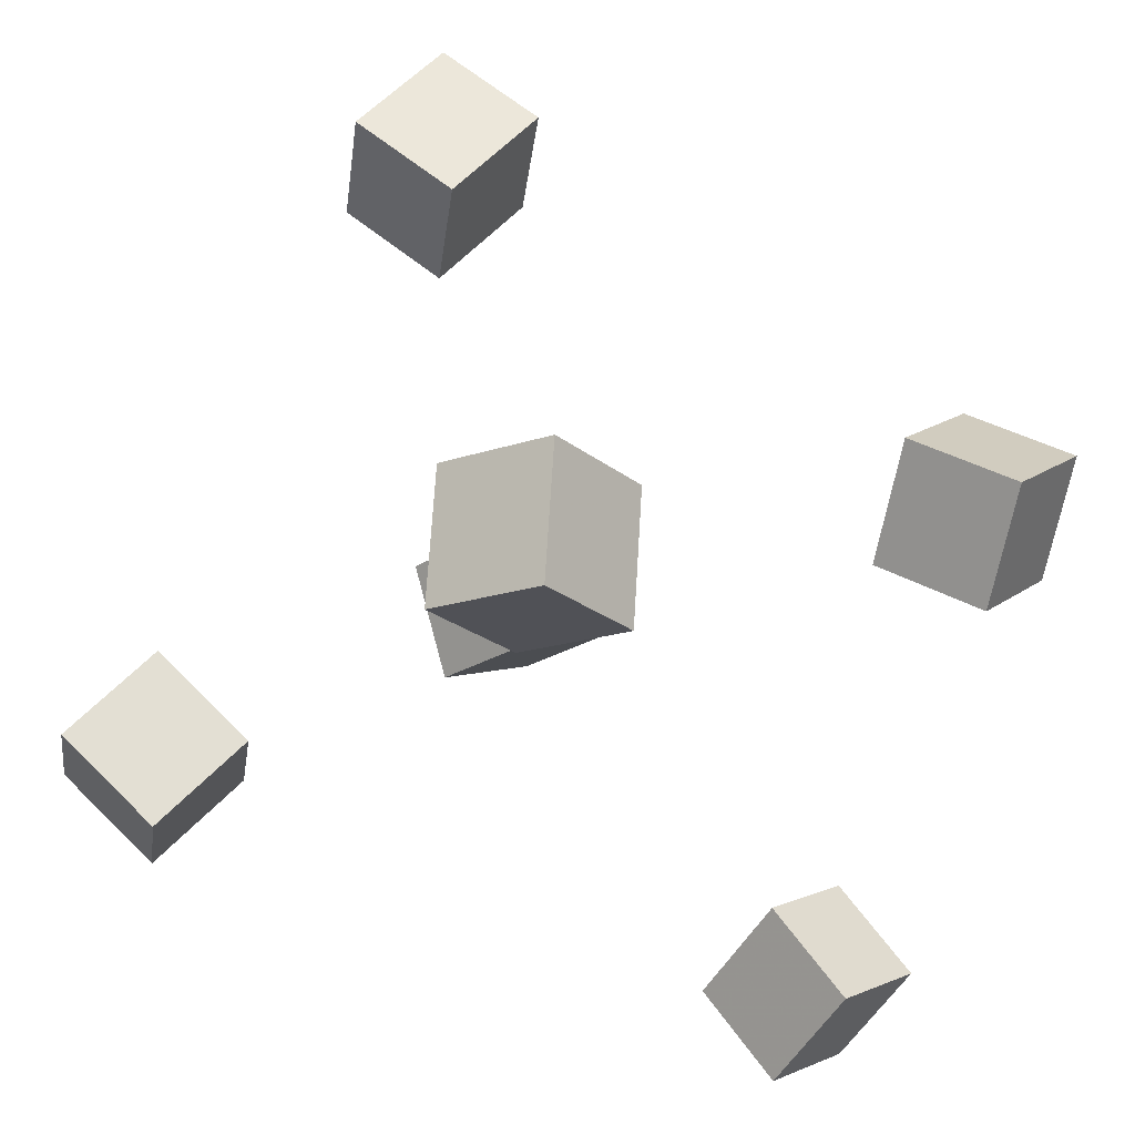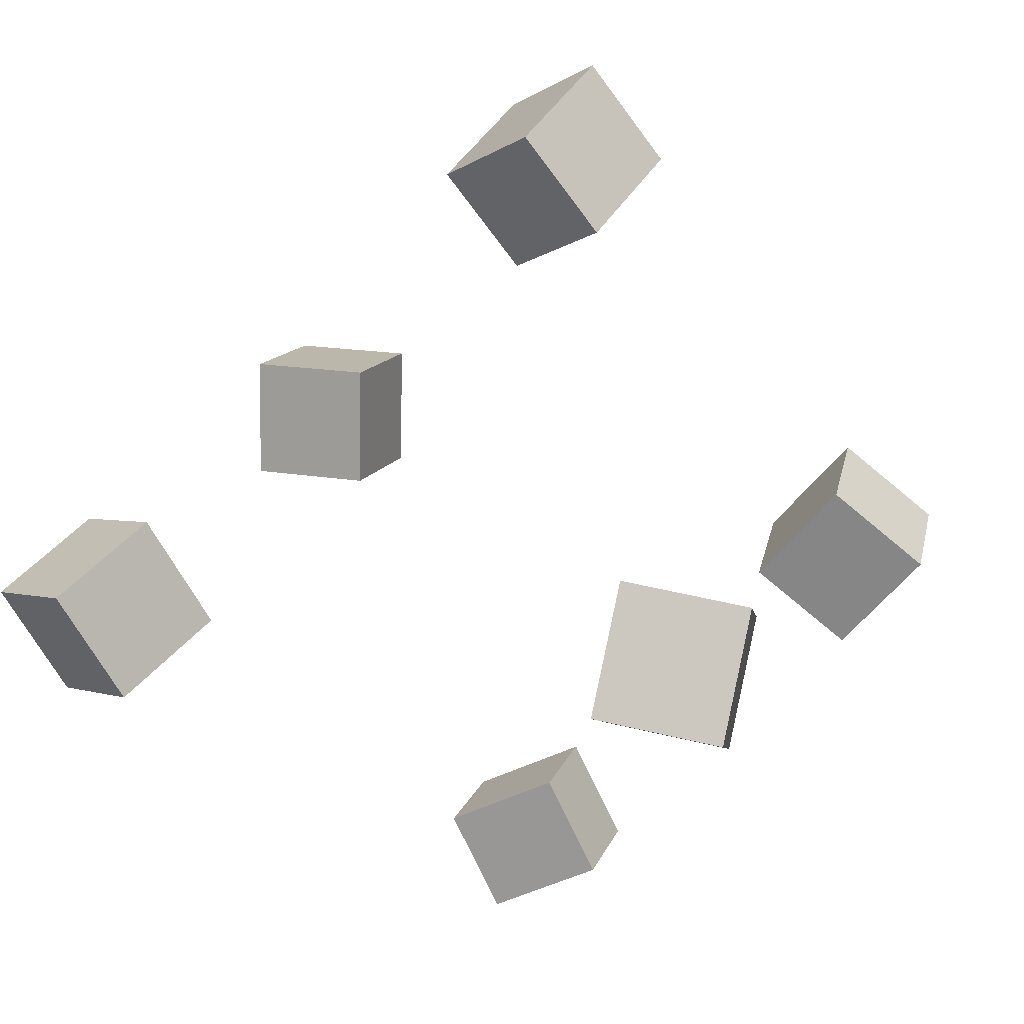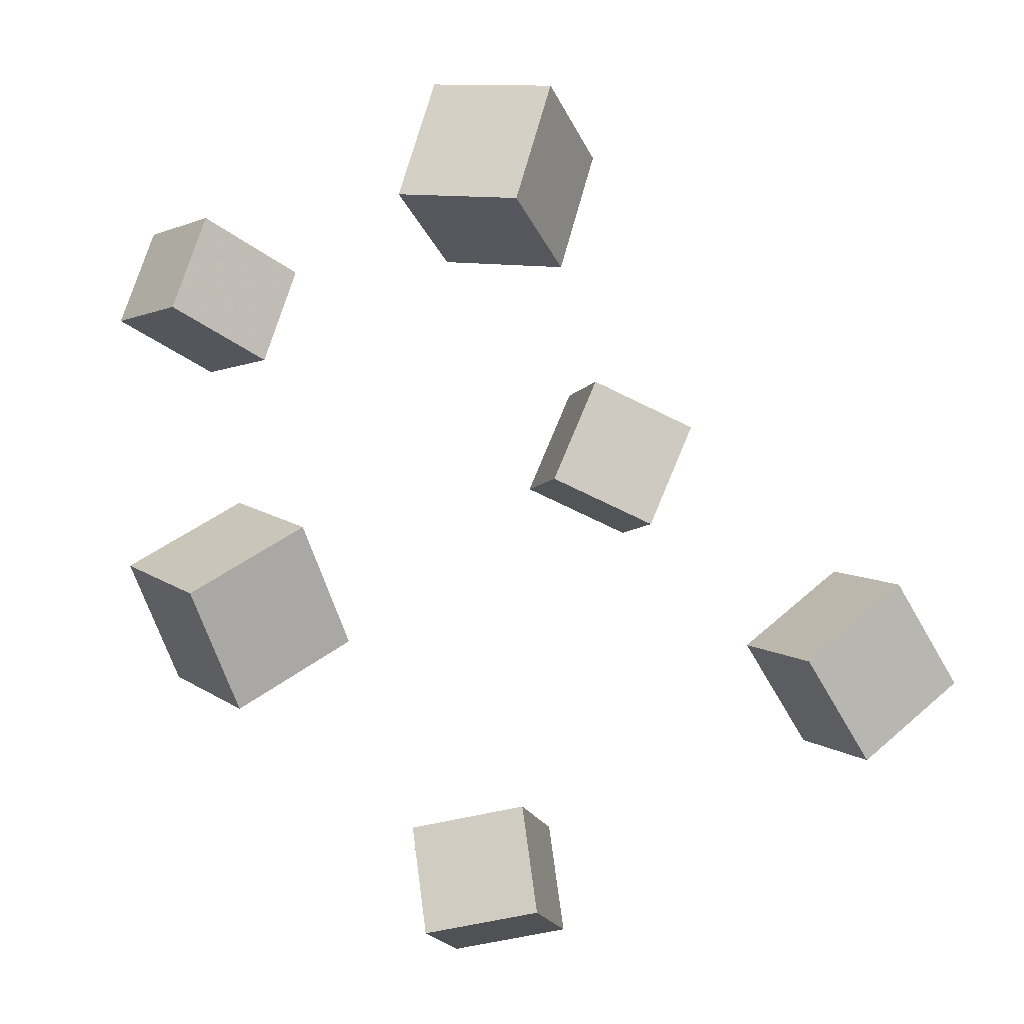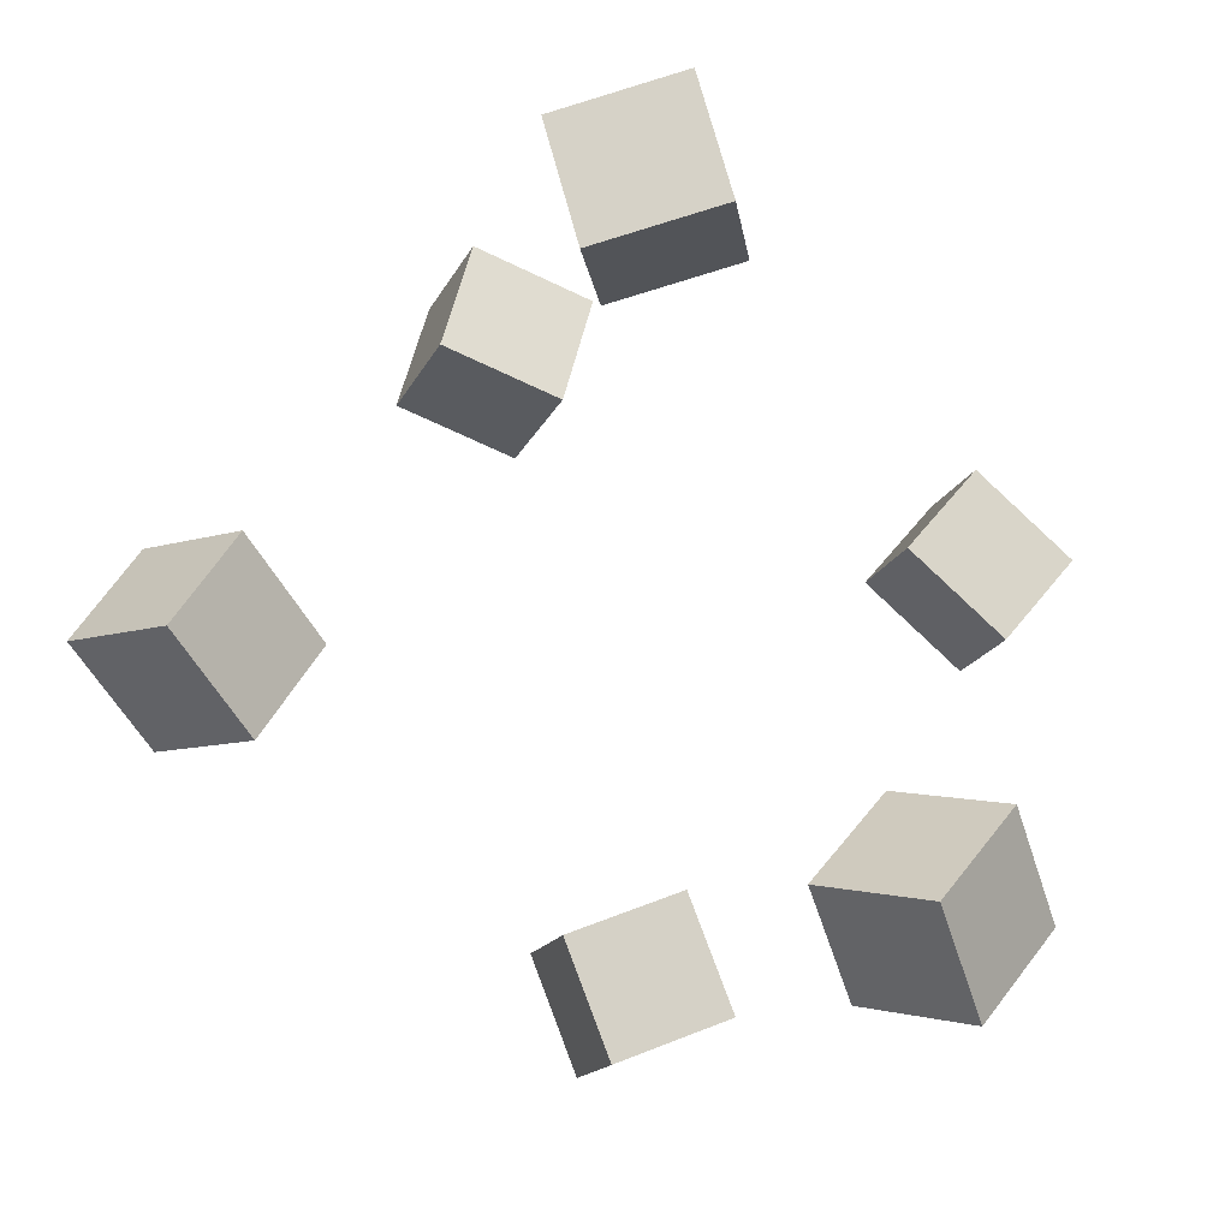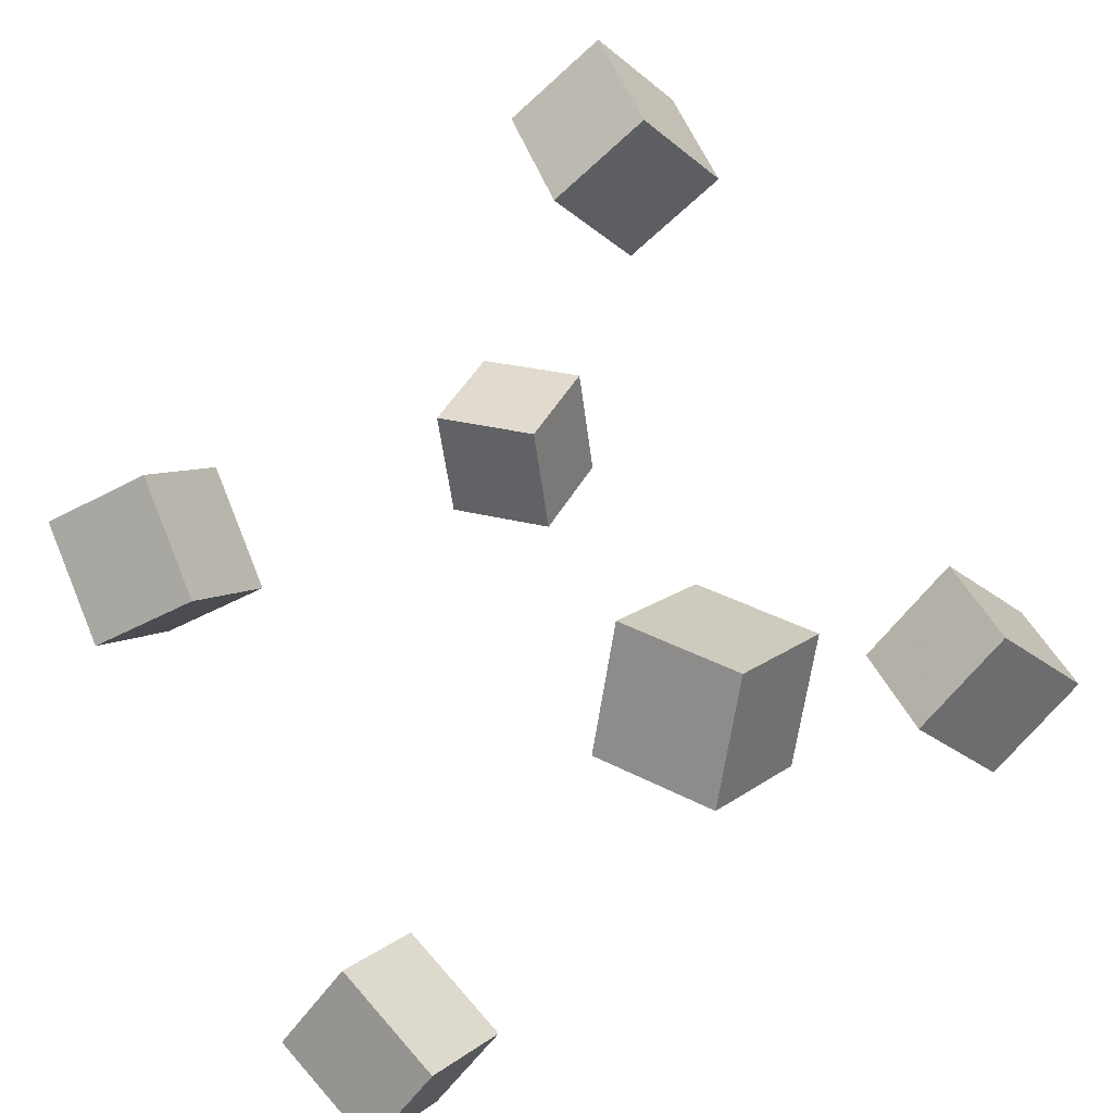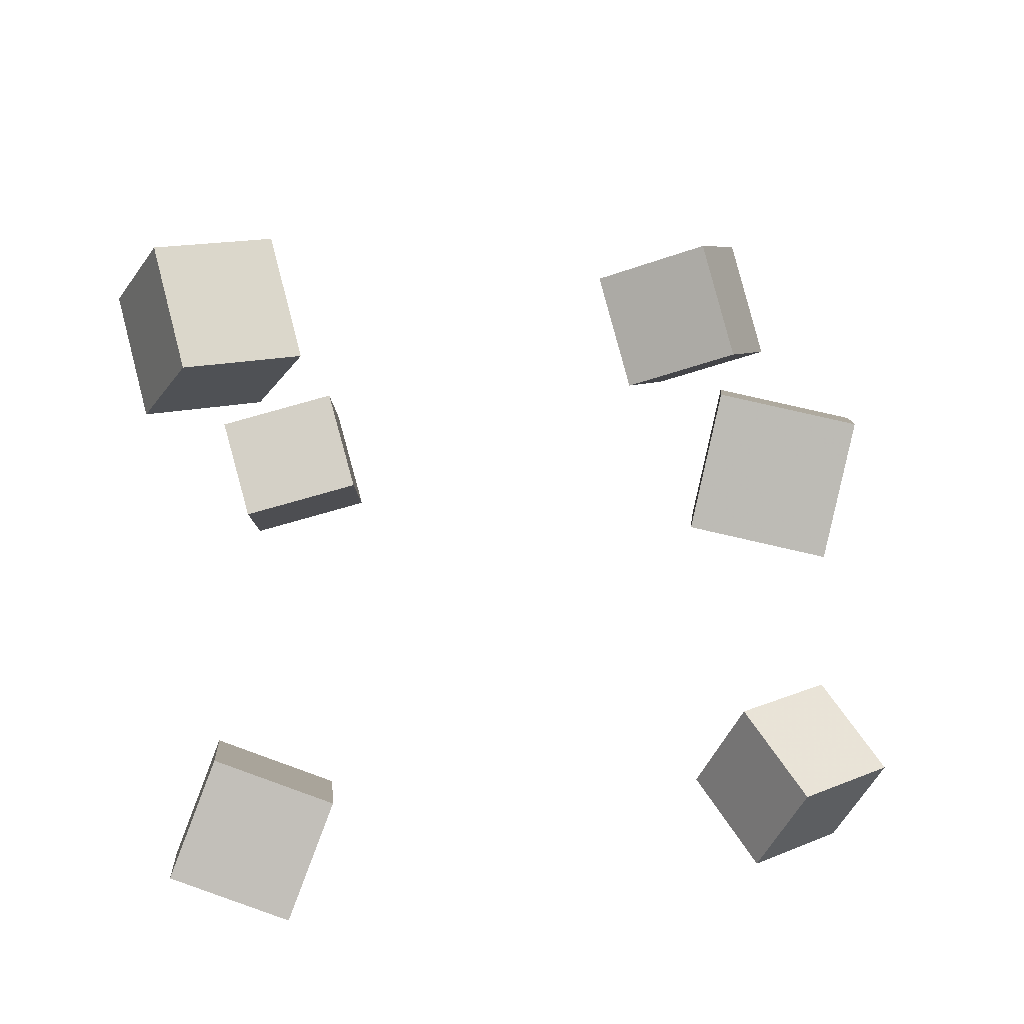
<metadata>
{"format":"obj","ext":"obj","renderer":"f3d","projection":"perspective","resolution":1024,"background":"white","views":[{"elev":-38.8,"azim":-108.7,"up":"+Y"},{"elev":-18.7,"azim":-138.9,"up":"+Y"},{"elev":-54.9,"azim":125.1,"up":"+Z"},{"elev":-71.7,"azim":-54.8,"up":"+Z"},{"elev":54.2,"azim":59.3,"up":"+Y"},{"elev":-46.8,"azim":177.5,"up":"+Z"}]}
</metadata>
<code>
v 0.3106 0.166 0.05047
v 0.3511 0.2408 0.1702
v 0.2569 0.2877 -0.007441
v 0.2974 0.3625 0.1123
v 0.4379 0.1935 -0.009771
v 0.4784 0.2683 0.1099
v 0.3842 0.3152 -0.06768
v 0.4247 0.39 0.05202
f 1.0 7.0 5.0
f 1.0 3.0 7.0
f 1.0 4.0 3.0
f 1.0 2.0 4.0
f 3.0 8.0 7.0
f 3.0 4.0 8.0
f 5.0 7.0 8.0
f 5.0 8.0 6.0
f 1.0 5.0 6.0
f 1.0 6.0 2.0
f 2.0 6.0 8.0
f 2.0 8.0 4.0
v -0.3325 -0.003771 0.3842
v -0.289 0.09557 0.4818
v -0.2801 0.07275 0.283
v -0.2366 0.1721 0.3807
v -0.2037 -0.07373 0.3979
v -0.1602 0.0256 0.4956
v -0.1513 0.002785 0.2968
v -0.1078 0.1021 0.3944
f 9.0 15.0 13.0
f 9.0 11.0 15.0
f 9.0 12.0 11.0
f 9.0 10.0 12.0
f 11.0 16.0 15.0
f 11.0 12.0 16.0
f 13.0 15.0 16.0
f 13.0 16.0 14.0
f 9.0 13.0 14.0
f 9.0 14.0 10.0
f 10.0 14.0 16.0
f 10.0 16.0 12.0
v -0.4233 -0.3462 -0.1617
v -0.3508 -0.317 -0.0518
v -0.469 -0.2095 -0.1678
v -0.3965 -0.1804 -0.05793
v -0.3161 -0.3139 -0.241
v -0.2436 -0.2847 -0.1311
v -0.3618 -0.1773 -0.2471
v -0.2893 -0.1481 -0.1372
f 17.0 23.0 21.0
f 17.0 19.0 23.0
f 17.0 20.0 19.0
f 17.0 18.0 20.0
f 19.0 24.0 23.0
f 19.0 20.0 24.0
f 21.0 23.0 24.0
f 21.0 24.0 22.0
f 17.0 21.0 22.0
f 17.0 22.0 18.0
f 18.0 22.0 24.0
f 18.0 24.0 20.0
v 0.2468 -0.1307 -0.4887
v 0.254 -0.2214 -0.3785
v 0.2013 -0.02956 -0.4025
v 0.2085 -0.1203 -0.2923
v 0.3793 -0.09137 -0.4649
v 0.3865 -0.1821 -0.3548
v 0.3338 0.009783 -0.3787
v 0.341 -0.08092 -0.2685
f 25.0 31.0 29.0
f 25.0 27.0 31.0
f 25.0 28.0 27.0
f 25.0 26.0 28.0
f 27.0 32.0 31.0
f 27.0 28.0 32.0
f 29.0 31.0 32.0
f 29.0 32.0 30.0
f 25.0 29.0 30.0
f 25.0 30.0 26.0
f 26.0 30.0 32.0
f 26.0 32.0 28.0
v 0.3548 -0.2424 0.2869
v 0.3466 -0.3488 0.3658
v 0.2115 -0.2092 0.3168
v 0.2033 -0.3155 0.3957
v 0.393 -0.1697 0.3891
v 0.3848 -0.276 0.4679
v 0.2498 -0.1364 0.419
v 0.2415 -0.2427 0.4978
f 33.0 39.0 37.0
f 33.0 35.0 39.0
f 33.0 36.0 35.0
f 33.0 34.0 36.0
f 35.0 40.0 39.0
f 35.0 36.0 40.0
f 37.0 39.0 40.0
f 37.0 40.0 38.0
f 33.0 37.0 38.0
f 33.0 38.0 34.0
f 34.0 38.0 40.0
f 34.0 40.0 36.0
v -0.3243 0.2303 -0.2321
v -0.3499 0.3424 -0.1478
v -0.3105 0.3109 -0.3351
v -0.3361 0.423 -0.2508
v -0.1853 0.2414 -0.2047
v -0.2108 0.3535 -0.1204
v -0.1714 0.322 -0.3077
v -0.197 0.4342 -0.2233
f 41.0 47.0 45.0
f 41.0 43.0 47.0
f 41.0 44.0 43.0
f 41.0 42.0 44.0
f 43.0 48.0 47.0
f 43.0 44.0 48.0
f 45.0 47.0 48.0
f 45.0 48.0 46.0
f 41.0 45.0 46.0
f 41.0 46.0 42.0
f 42.0 46.0 48.0
f 42.0 48.0 44.0

</code>
